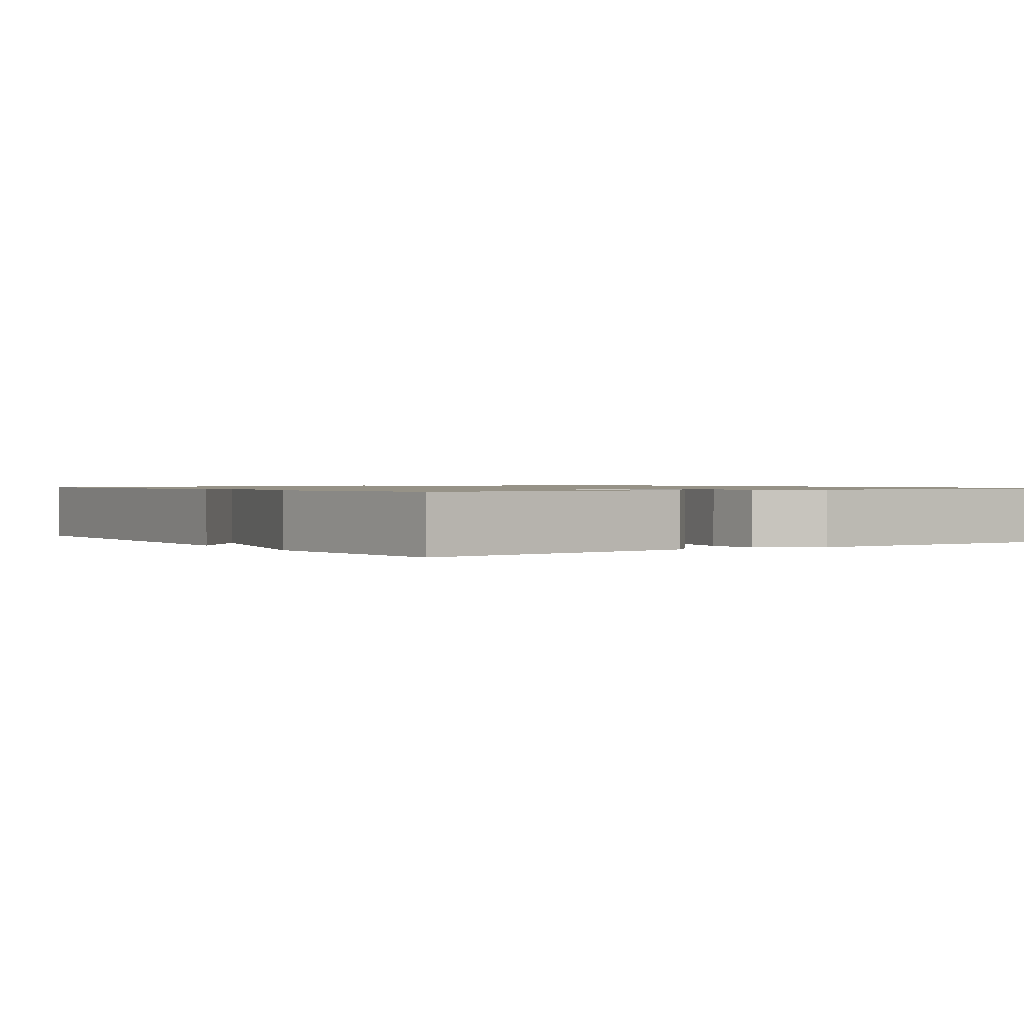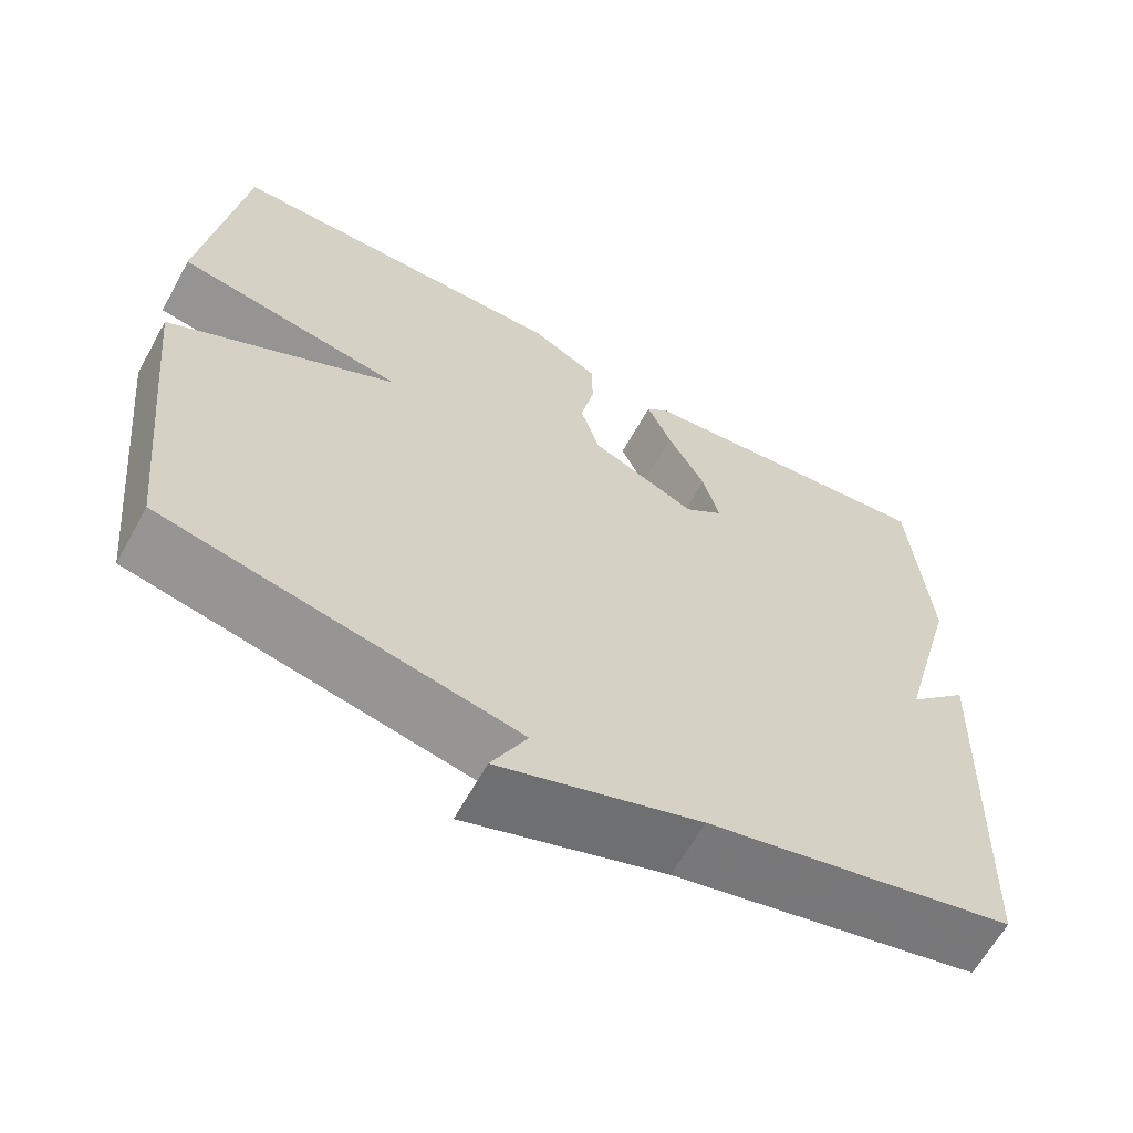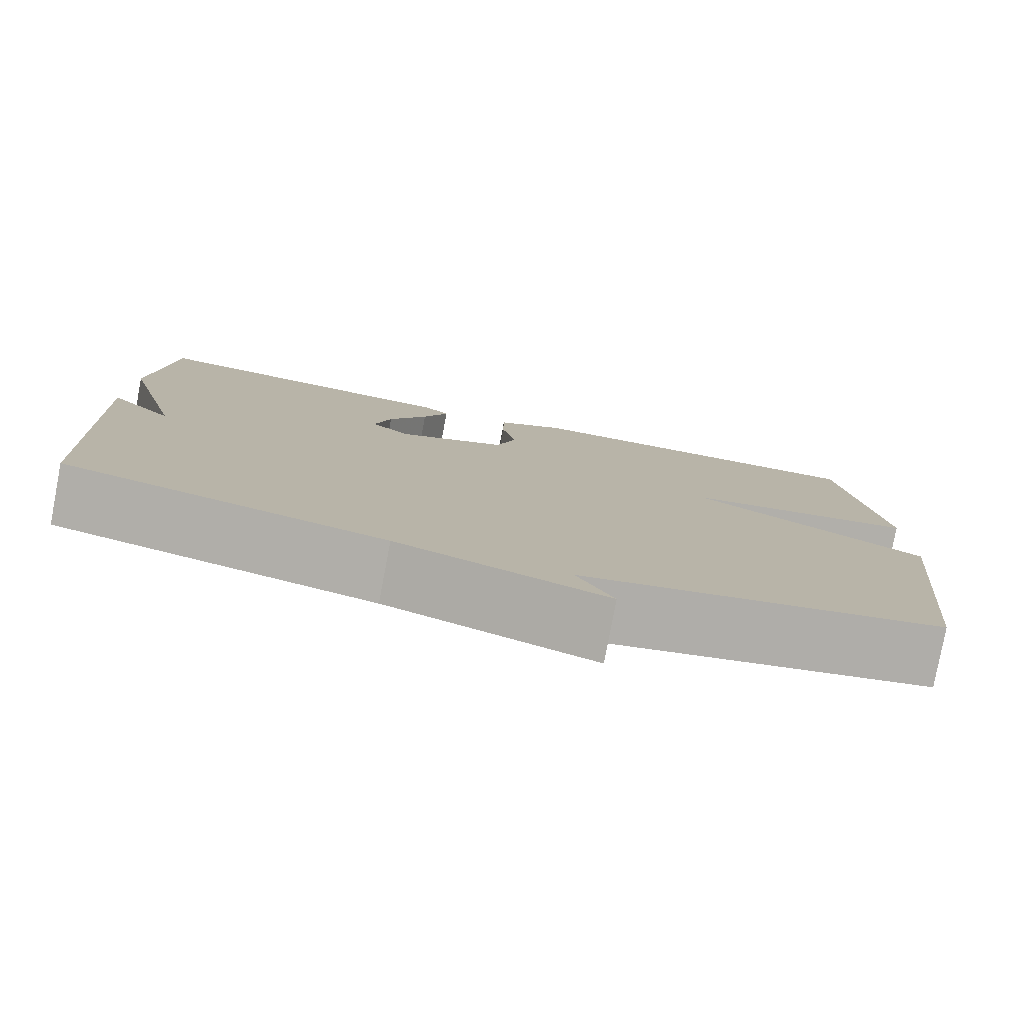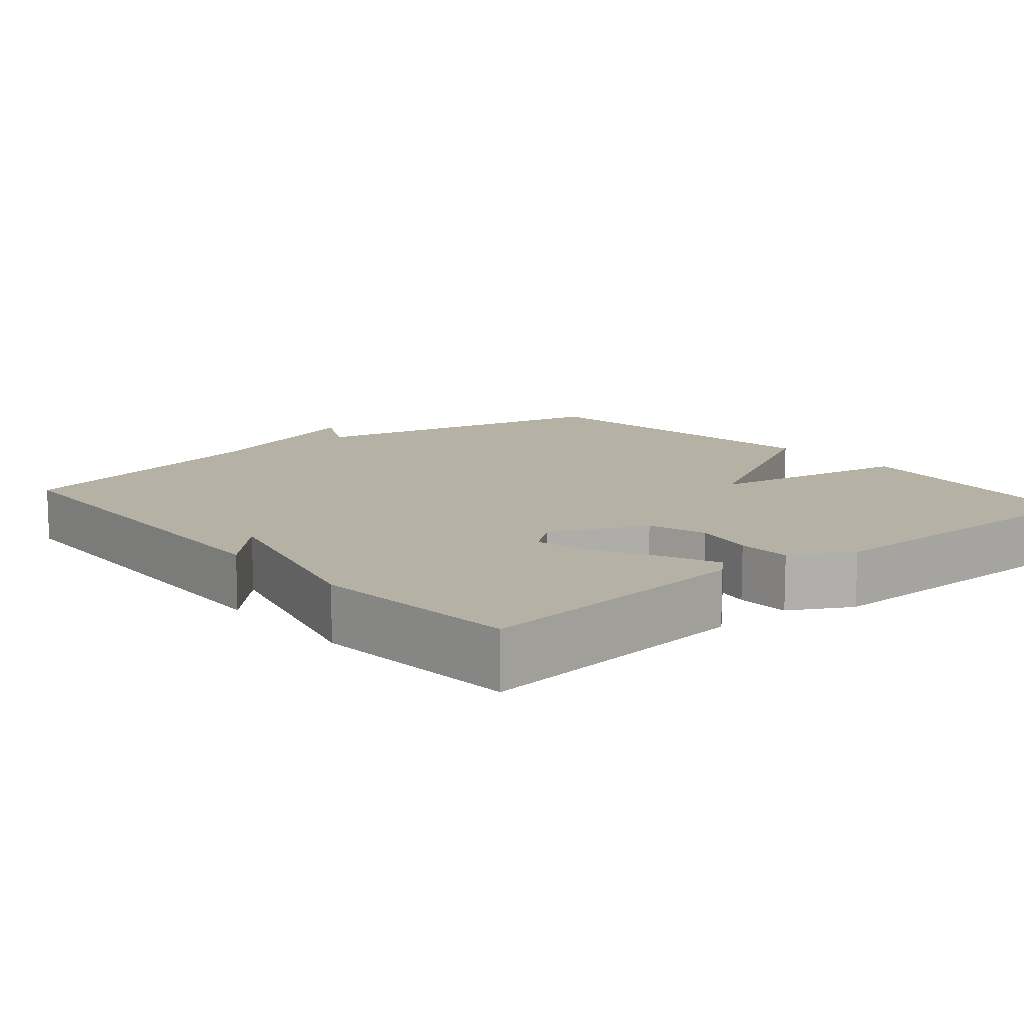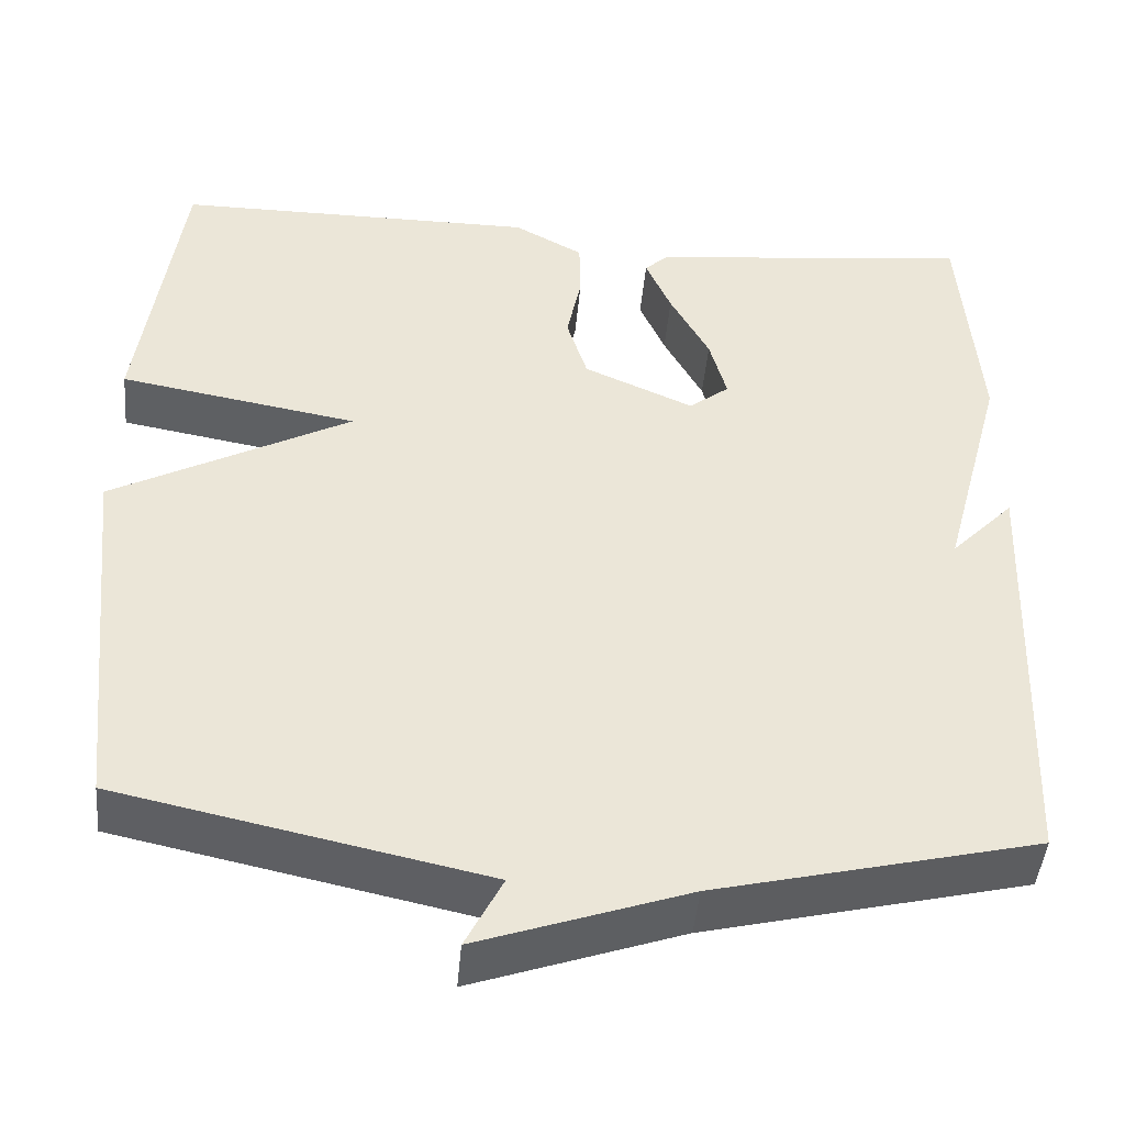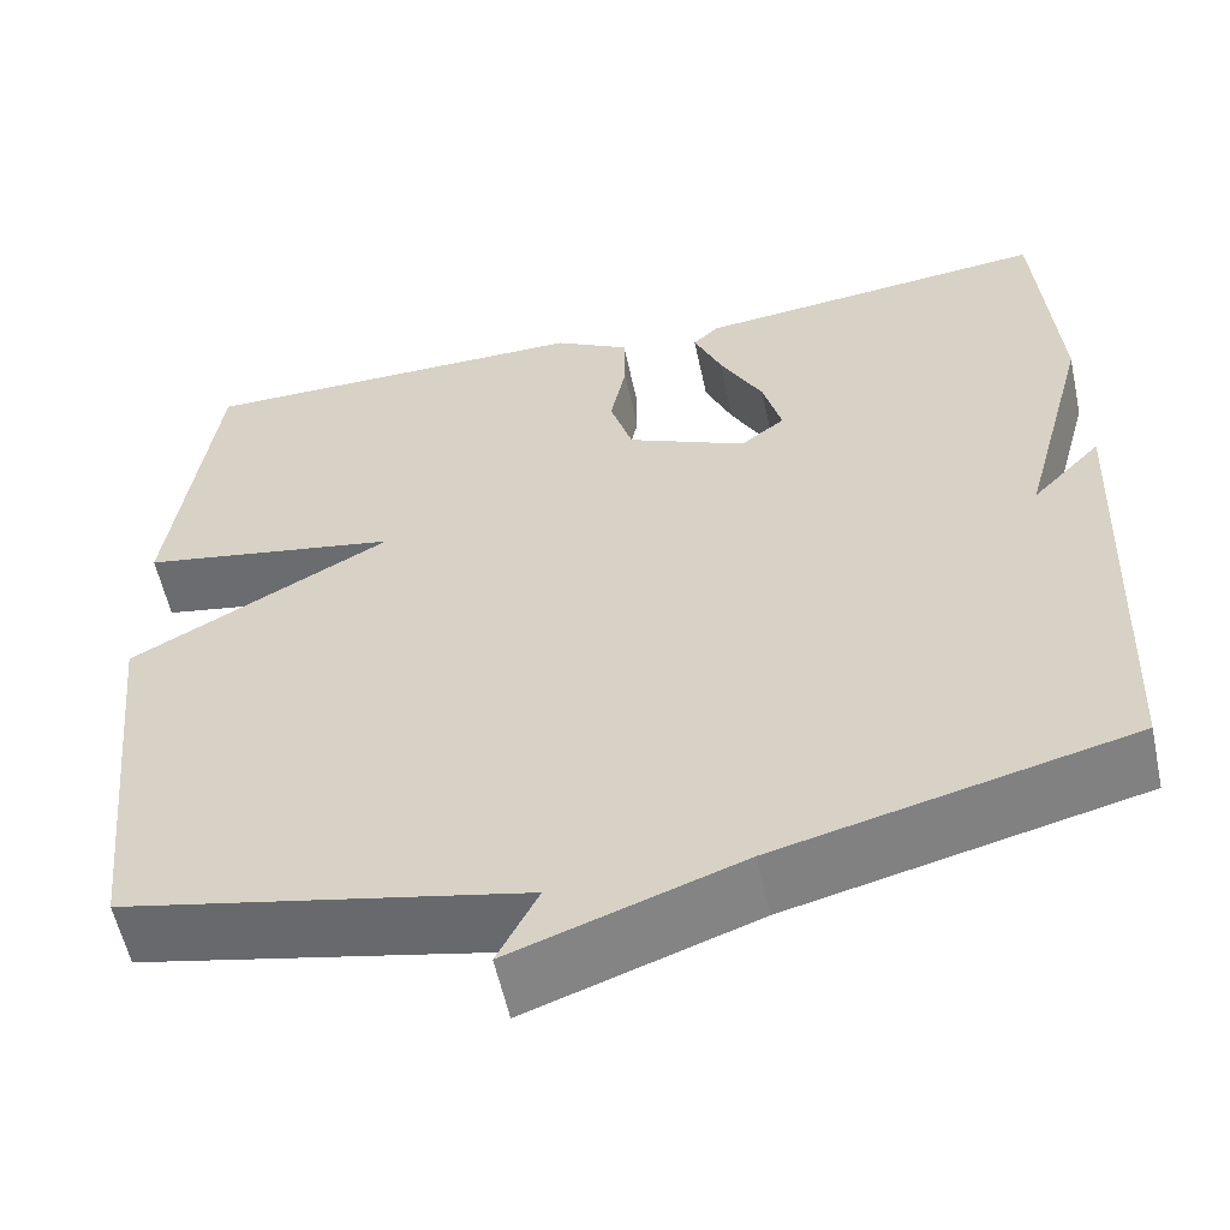
<metadata>
{"format":"obj","ext":"obj","renderer":"f3d","projection":"perspective","resolution":1024,"background":"white","views":[{"elev":1.0,"azim":-34.4,"up":"+Y"},{"elev":-63.9,"azim":151.0,"up":"+Z"},{"elev":-79.7,"azim":-10.7,"up":"+Z"},{"elev":11.8,"azim":-40.2,"up":"+Y"},{"elev":-45.6,"azim":174.9,"up":"+Z"},{"elev":-57.3,"azim":-167.9,"up":"+Z"}]}
</metadata>
<code>
v -0.5 0.07 -0.5
v -0.521 0.07 0.019
v -0.447 0.07 -0.058
v -0.521 0.07 0.219
v -0.5 0.07 0.5
v -0.121 0.07 0.46
v -0.093 0.07 0.434
v -0.123 0.07 0.364
v -0.169 0.07 0.278
v -0.189 0.07 0.203
v -0.142 0.07 0.166
v -0.014 0.07 0.223
v 0.01 0.07 0.301
v -0.007 0.07 0.384
v -0.006 0.07 0.456
v 0.075 0.07 0.501
v 0.5 0.07 0.5
v 0.547 0.07 0.145
v 0.269 0.07 0.096
v 0.547 0.07 -0.055
v 0.5 0.07 -0.5
v 0.074 0.07 -0.591
v 0.117 0.07 -0.676
v -0.126 0.07 -0.591
v -0.5 0 -0.5
v -0.521 0 0.019
v -0.447 0 -0.058
v -0.521 0 0.219
v -0.5 0 0.5
v -0.121 0 0.46
v -0.093 0 0.434
v -0.123 0 0.364
v -0.169 0 0.278
v -0.189 0 0.203
v -0.142 0 0.166
v -0.014 0 0.223
v 0.01 0 0.301
v -0.007 0 0.384
v -0.006 0 0.456
v 0.075 0 0.501
v 0.5 0 0.5
v 0.547 0 0.145
v 0.269 0 0.096
v 0.547 0 -0.055
v 0.5 0 -0.5
v 0.074 0 -0.591
v 0.117 0 -0.676
v -0.126 0 -0.591
f 22 23 24
f 22 24 1
f 21 22 1
f 20 21 1
f 19 20 1
f 17 18 19
f 16 17 19
f 15 16 19
f 14 15 19
f 13 14 19
f 12 13 19
f 11 12 19 1
f 10 11 1
f 9 10 1
f 7 8 9
f 6 7 9
f 5 6 9
f 4 5 9
f 3 4 9
f 3 9 1
f 1 2 3
f 48 47 46
f 25 48 46
f 25 46 45
f 25 45 44
f 25 44 43
f 43 42 41
f 43 41 40
f 43 40 39
f 43 39 38
f 43 38 37
f 43 37 36
f 25 43 36 35
f 25 35 34
f 25 34 33
f 33 32 31
f 33 31 30
f 33 30 29
f 33 29 28
f 33 28 27
f 25 33 27
f 27 26 25
f 1 25 26 2
f 2 26 27 3
f 3 27 28 4
f 4 28 29 5
f 5 29 30 6
f 6 30 31 7
f 7 31 32 8
f 8 32 33 9
f 9 33 34 10
f 10 34 35 11
f 11 35 36 12
f 12 36 37 13
f 13 37 38 14
f 14 38 39 15
f 15 39 40 16
f 16 40 41 17
f 17 41 42 18
f 18 42 43 19
f 19 43 44 20
f 20 44 45 21
f 21 45 46 22
f 22 46 47 23
f 23 47 48 24
f 24 48 25 1

</code>
